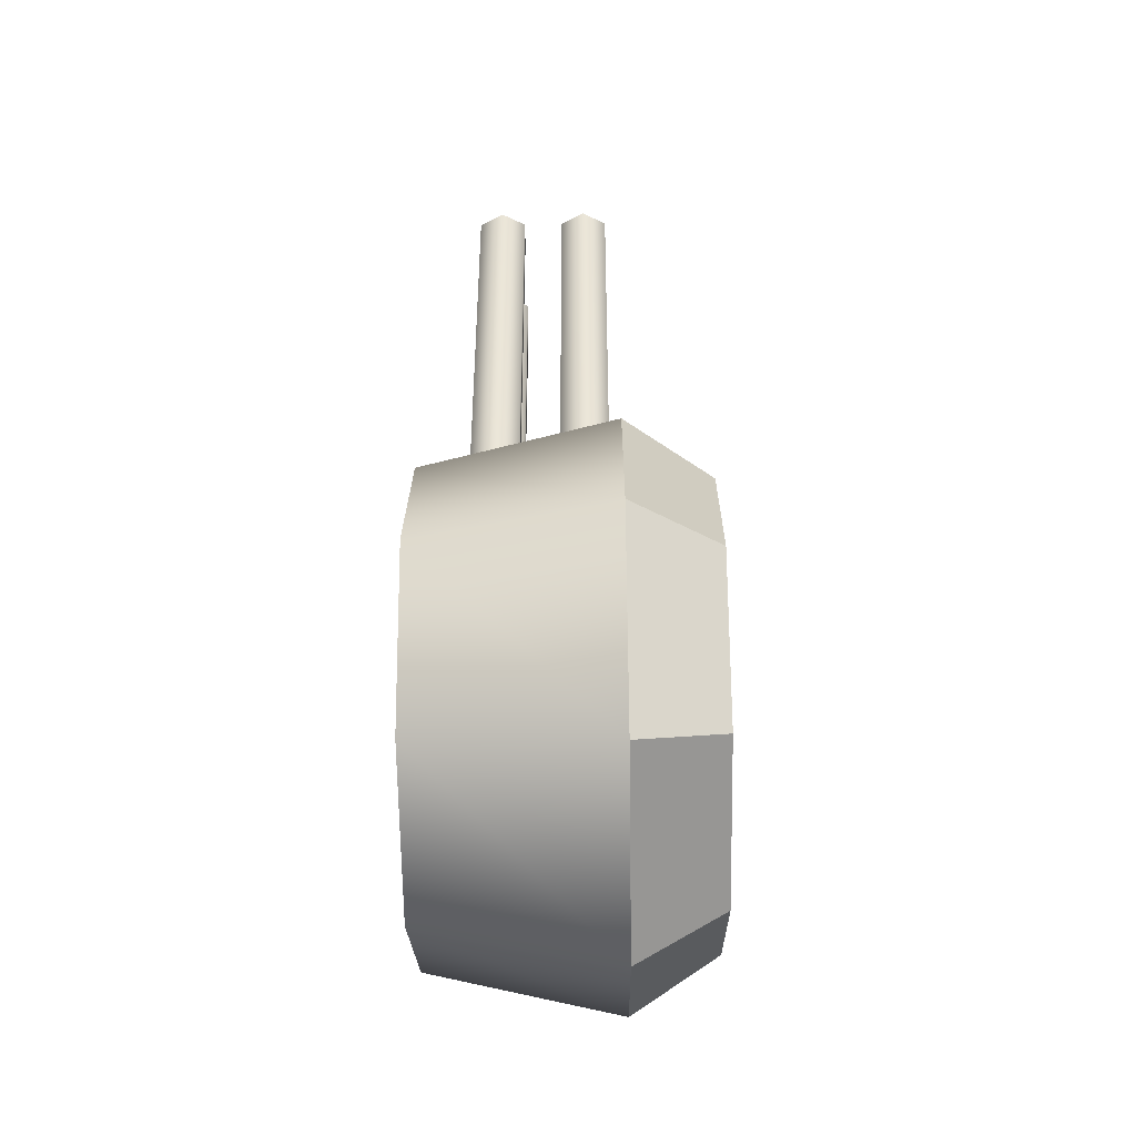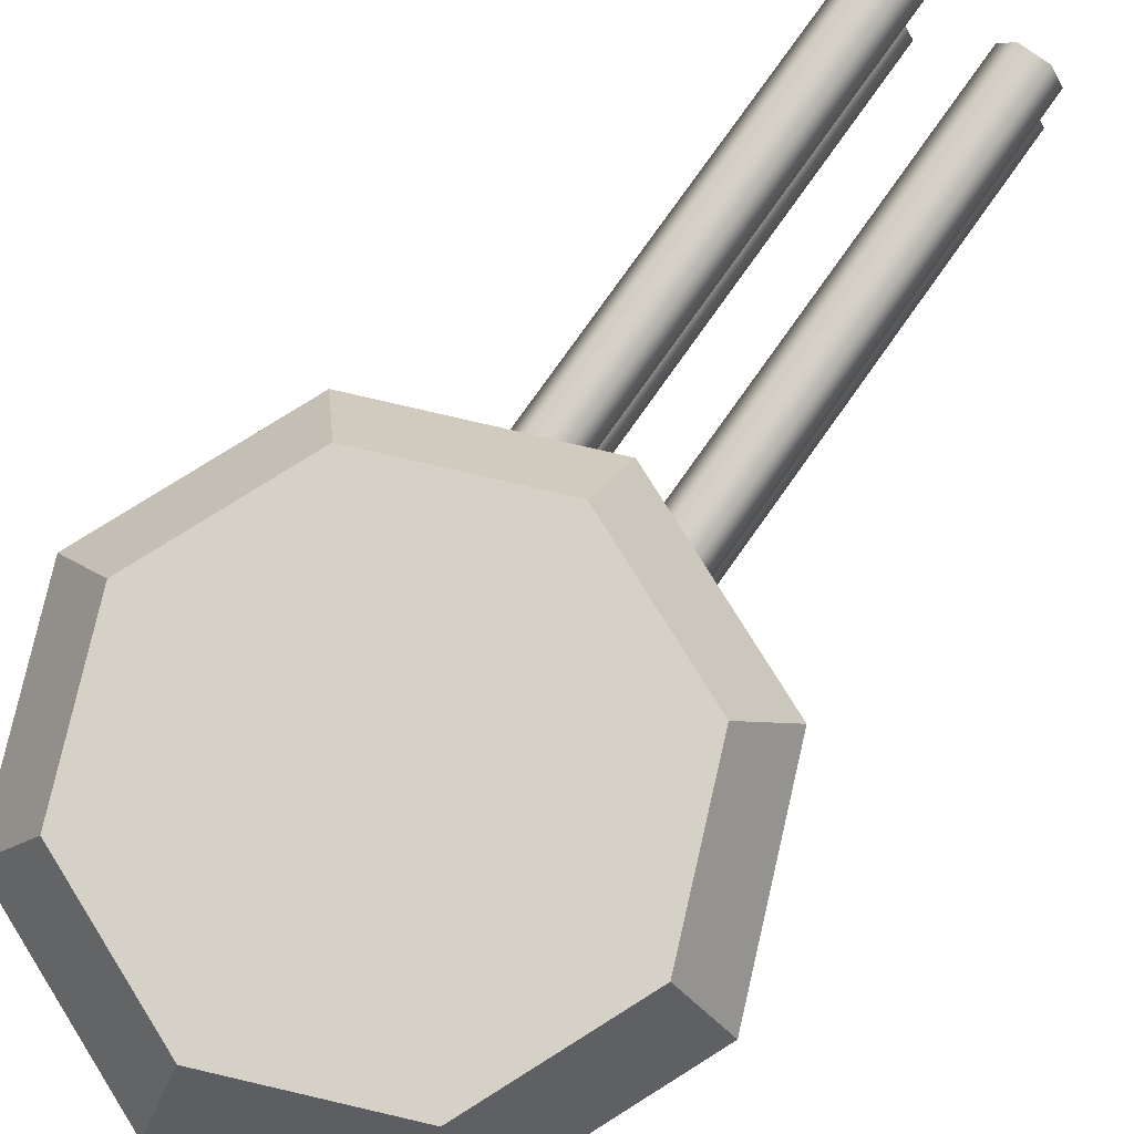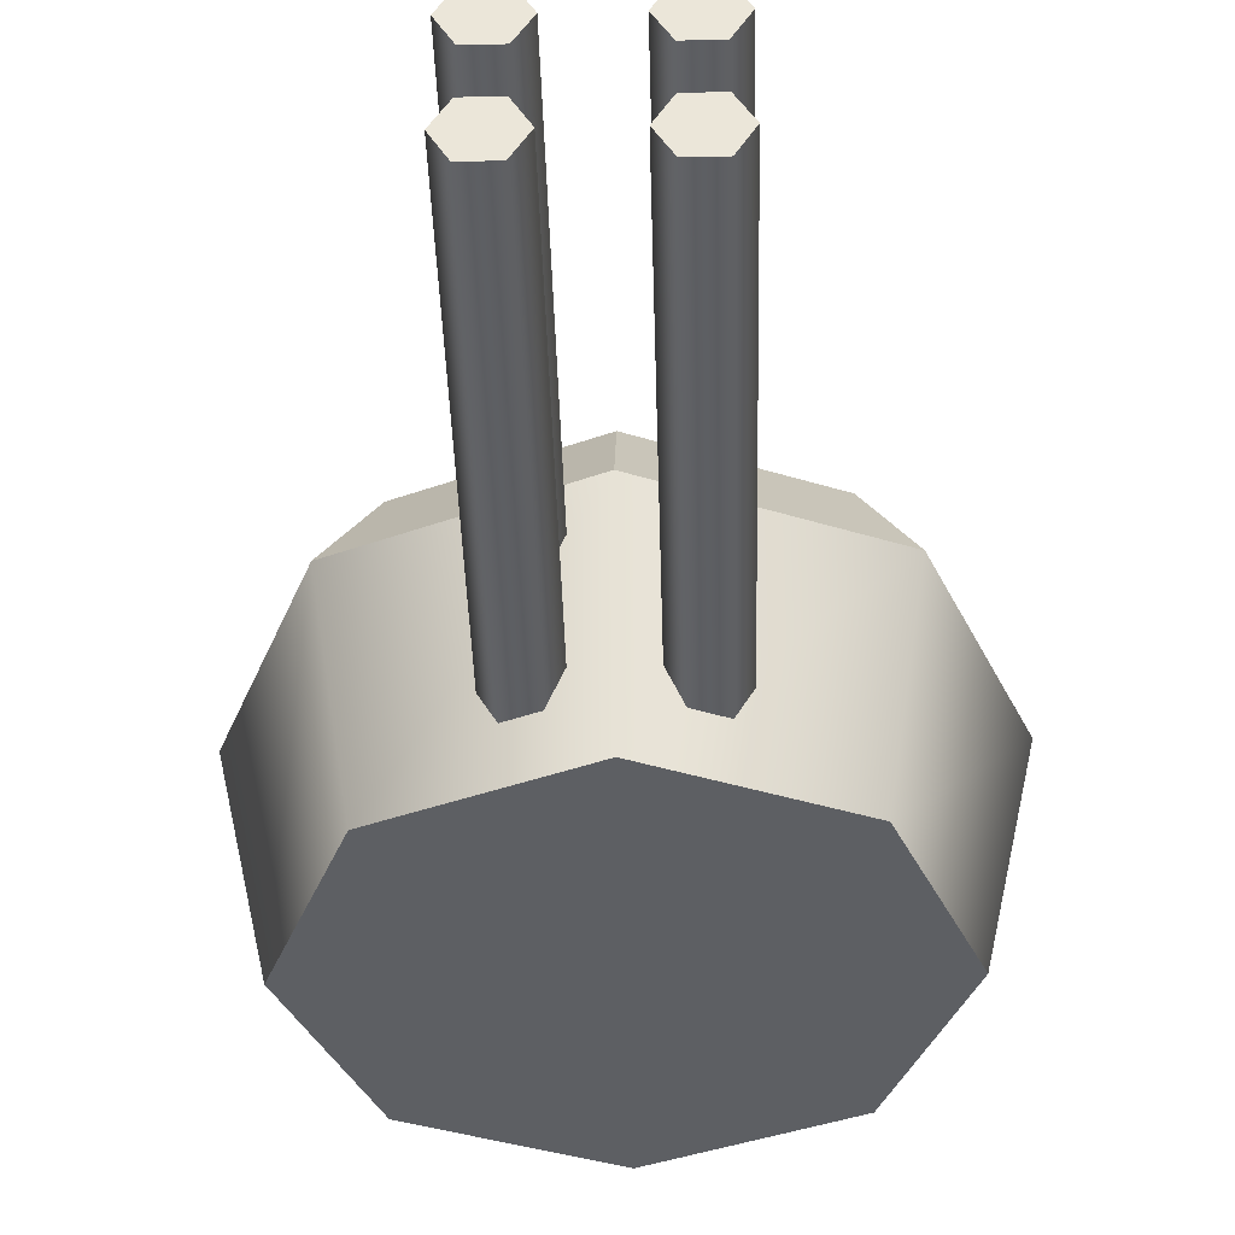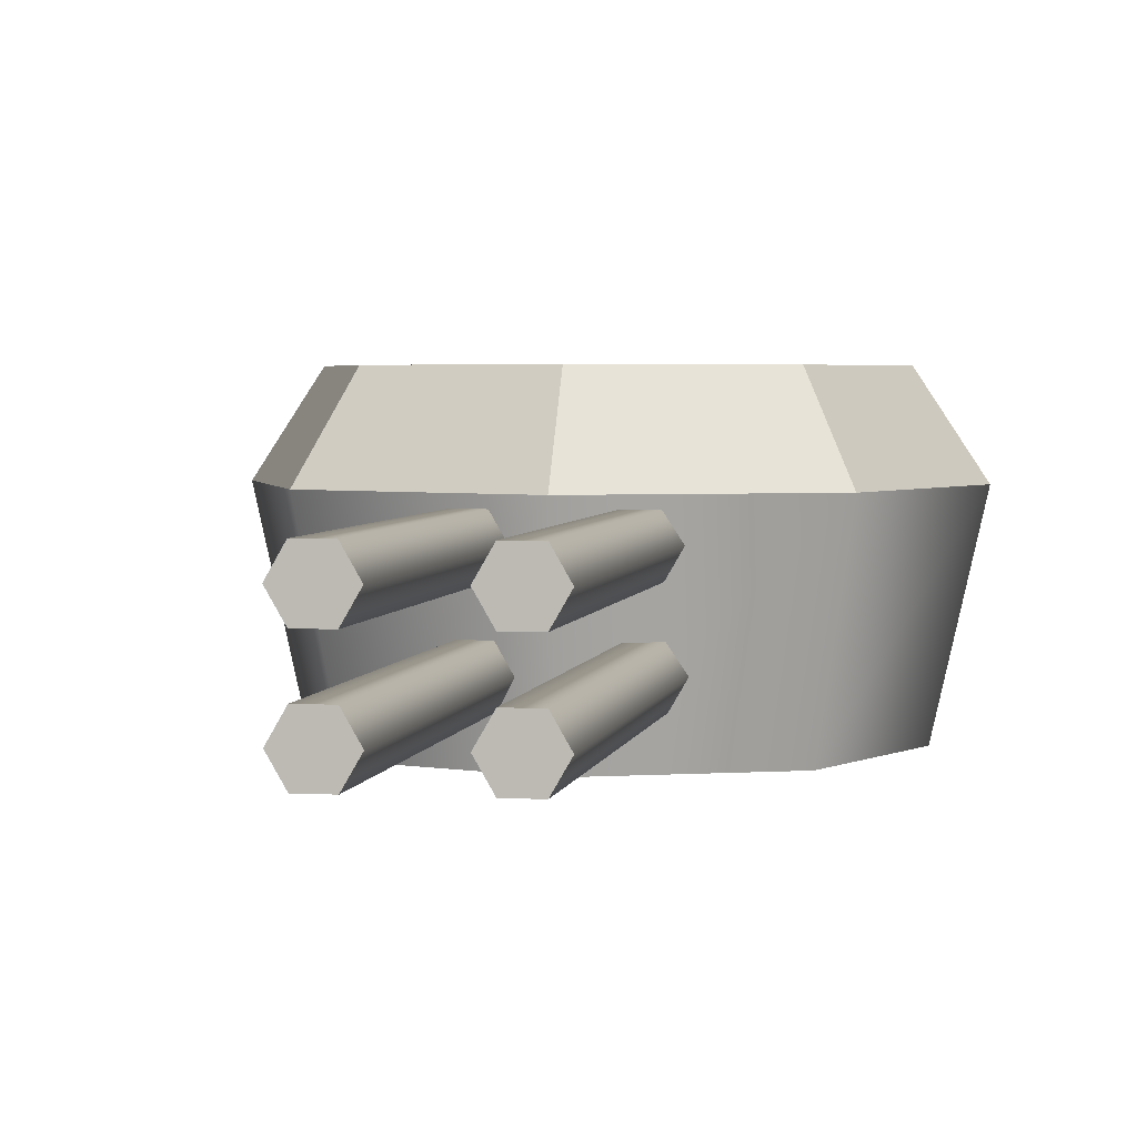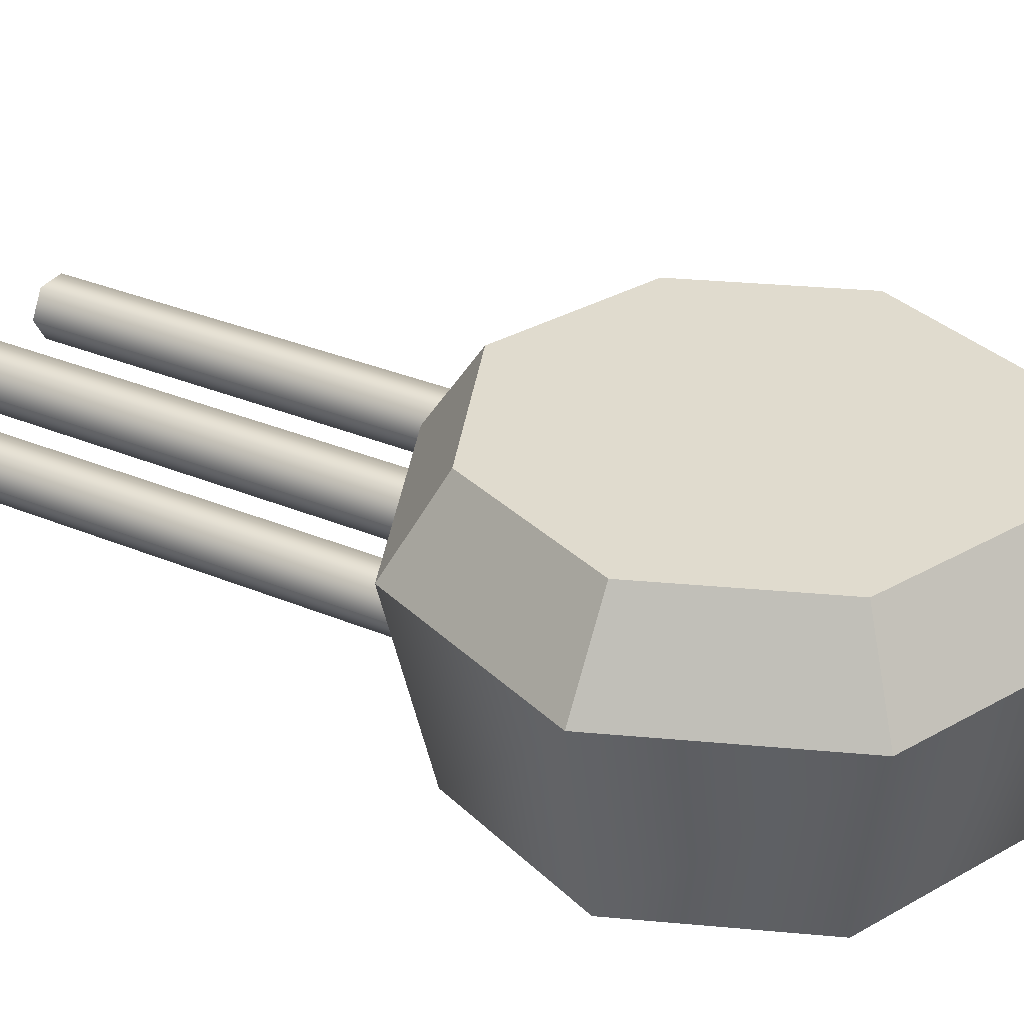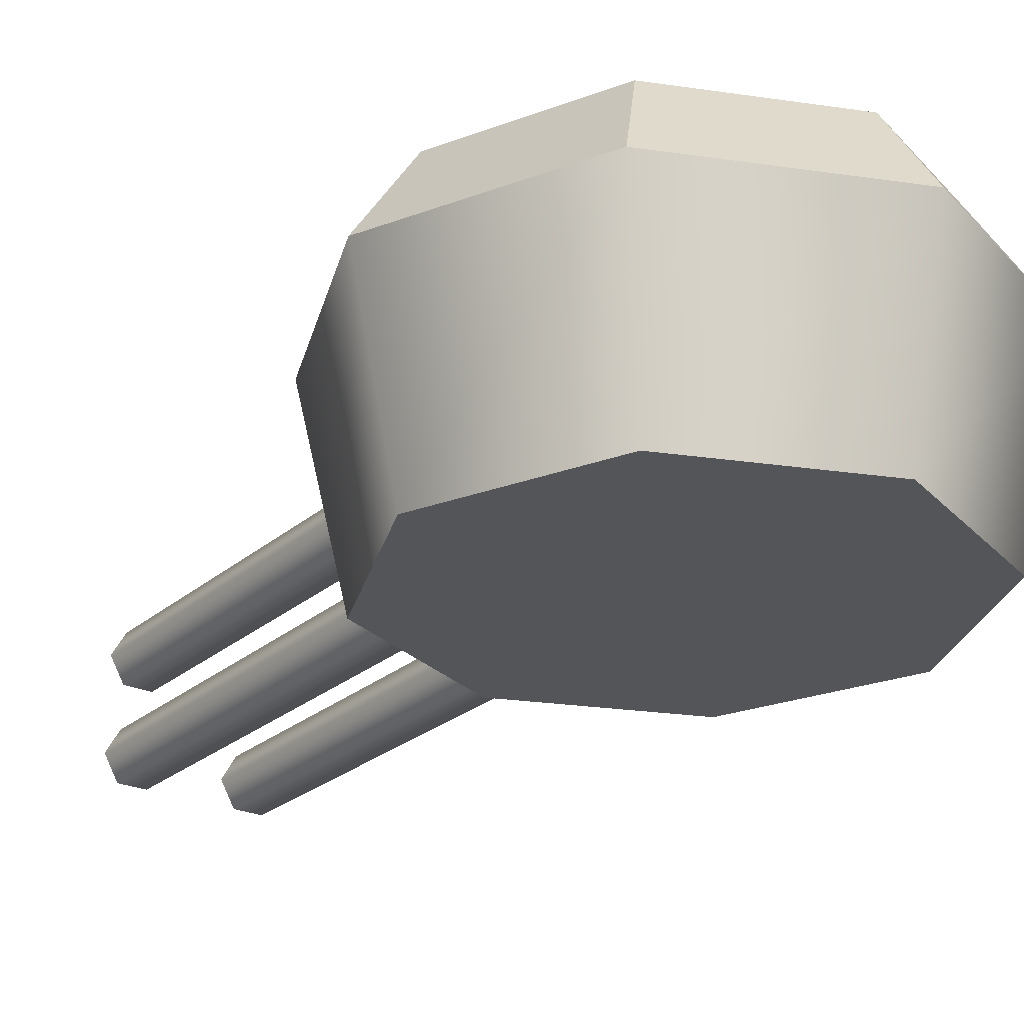
<metadata>
{"format":"obj","ext":"obj","renderer":"f3d","projection":"perspective","resolution":1024,"background":"white","views":[{"elev":-45.2,"azim":91.0,"up":"+Z"},{"elev":79.7,"azim":-144.5,"up":"+Y"},{"elev":-40.1,"azim":1.5,"up":"+Y"},{"elev":3.3,"azim":9.8,"up":"+Y"},{"elev":33.4,"azim":119.7,"up":"+Y"},{"elev":-24.8,"azim":144.1,"up":"+Y"}]}
</metadata>
<code>
v  9.894 0.5629 -9.416
v  9.844 0.6495 -9.416
v  9.844 0.6495 -7.601
v  9.894 0.5629 -7.601
v  9.744 0.6495 -9.416
v  9.744 0.6495 -7.601
v  9.694 0.5629 -9.416
v  9.694 0.5629 -7.601
v  9.744 0.4763 -9.416
v  9.744 0.4763 -7.601
v  9.844 0.4763 -9.416
v  9.844 0.4763 -7.601
v  10.83 0.0053 -9.986
v  10.59 0.0053 -10.57
v  10.7 0.6861 -10.68
v  10.98 0.6861 -9.986
v  10 0.0053 -10.82
v  10 0.6861 -10.97
v  9.413 0.0053 -10.57
v  9.305 0.6861 -10.68
v  9.17 0.0053 -9.986
v  9.017 0.6861 -9.986
v  9.413 0.0053 -9.4
v  9.305 0.6861 -9.291
v  10 0.0053 -9.157
v  10 0.6861 -9.003
v  10.59 0.0053 -9.4
v  10.7 0.6861 -9.291
v  10.55 0.992 -10.54
v  10 0.992 -10.77
v  9.447 0.992 -10.54
v  10.55 0.992 -9.433
v  9.218 0.992 -9.986
v  9.447 0.992 -9.433
v  10 0.992 -9.204
v  10.78 0.992 -9.986
v  10.3 0.5629 -9.416
v  10.25 0.6495 -9.416
v  10.25 0.6495 -7.601
v  10.3 0.5629 -7.601
v  10.15 0.6495 -9.416
v  10.15 0.6495 -7.601
v  10.1 0.5629 -9.416
v  10.1 0.5629 -7.601
v  10.15 0.4763 -9.416
v  10.15 0.4763 -7.601
v  10.25 0.4763 -9.416
v  10.25 0.4763 -7.601
v  9.894 0.2446 -9.416
v  9.844 0.3312 -9.416
v  9.844 0.3312 -7.601
v  9.894 0.2446 -7.601
v  9.744 0.3312 -9.416
v  9.744 0.3312 -7.601
v  9.694 0.2446 -9.416
v  9.694 0.2446 -7.601
v  9.744 0.158 -9.416
v  9.744 0.158 -7.601
v  9.844 0.158 -9.416
v  9.844 0.158 -7.601
v  10.3 0.2446 -9.416
v  10.25 0.3312 -9.416
v  10.25 0.3312 -7.601
v  10.3 0.2446 -7.601
v  10.15 0.3312 -9.416
v  10.15 0.3312 -7.601
v  10.1 0.2446 -9.416
v  10.1 0.2446 -7.601
v  10.15 0.158 -9.416
v  10.15 0.158 -7.601
v  10.25 0.158 -9.416
v  10.25 0.158 -7.601
g Cylinder04
f 1 2 3 4
f 2 5 6 3
f 5 7 8 6
f 7 9 10 8
f 9 11 12 10
f 11 1 4 12
f 3 6 8 12
f 8 10 12
f 4 3 12
f 13 14 15 16
f 14 17 18 15
f 17 19 20 18
f 19 21 22 20
f 21 23 24 22
f 23 25 26 24
f 25 27 28 26
f 27 13 16 28
f 25 23 21 13
f 21 19 17 13
f 17 14 13
f 27 25 13
f 29 30 31 32
f 31 33 34 32
f 34 35 32
f 36 29 32
f 37 38 39 40
f 38 41 42 39
f 41 43 44 42
f 43 45 46 44
f 45 47 48 46
f 47 37 40 48
f 39 42 44 48
f 44 46 48
f 40 39 48
f 16 15 29 36
f 15 18 30 29
f 18 20 31 30
f 20 22 33 31
f 22 24 34 33
f 24 26 35 34
f 26 28 32 35
f 28 16 36 32
f 49 50 51 52
f 50 53 54 51
f 53 55 56 54
f 55 57 58 56
f 57 59 60 58
f 59 49 52 60
f 51 54 56 60
f 56 58 60
f 52 51 60
f 61 62 63 64
f 62 65 66 63
f 65 67 68 66
f 67 69 70 68
f 69 71 72 70
f 71 61 64 72
f 63 66 68 72
f 68 70 72
f 64 63 72

</code>
